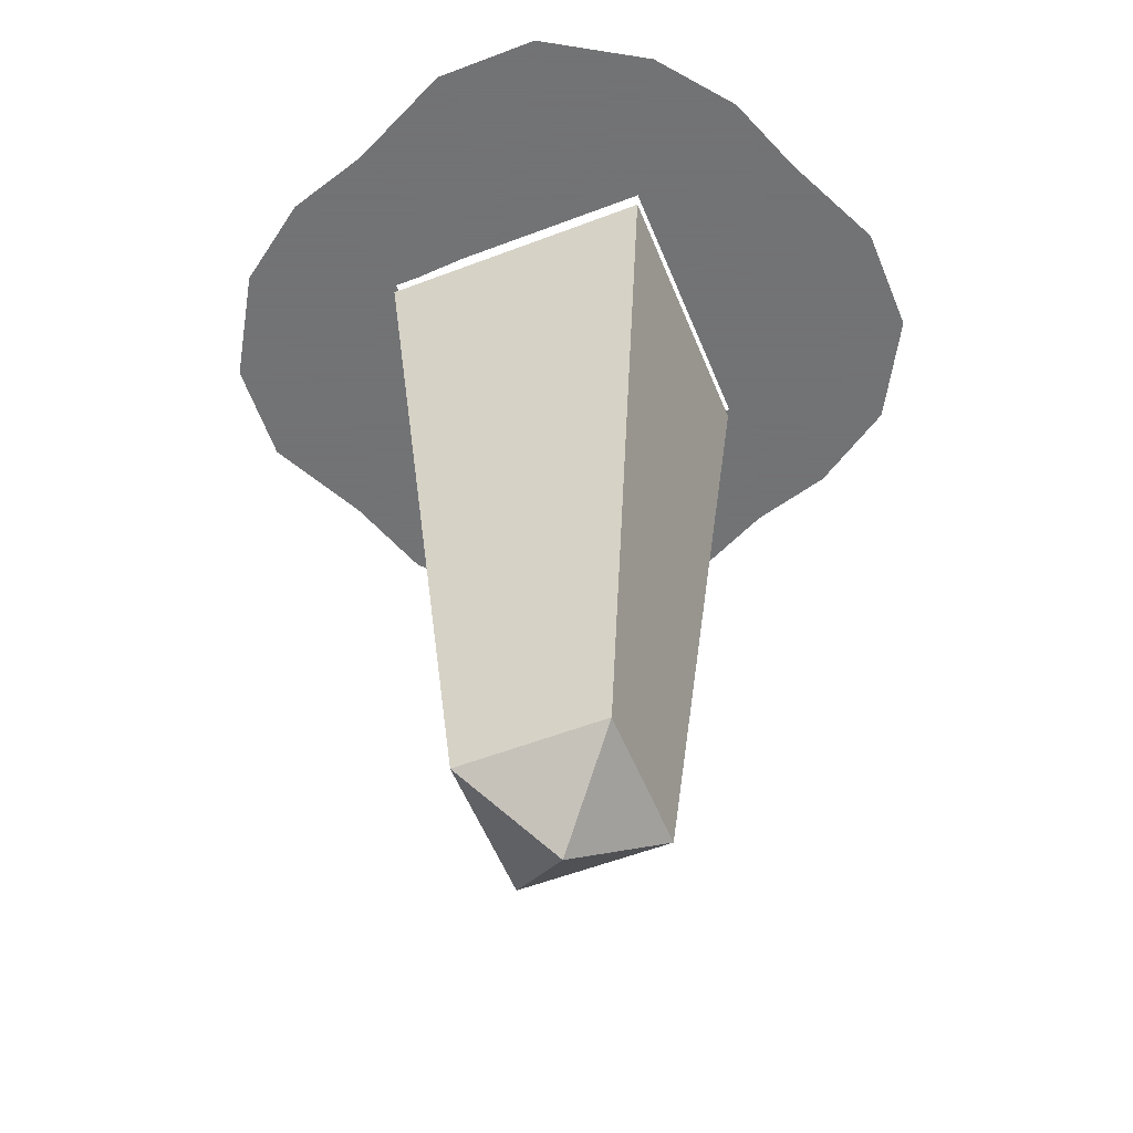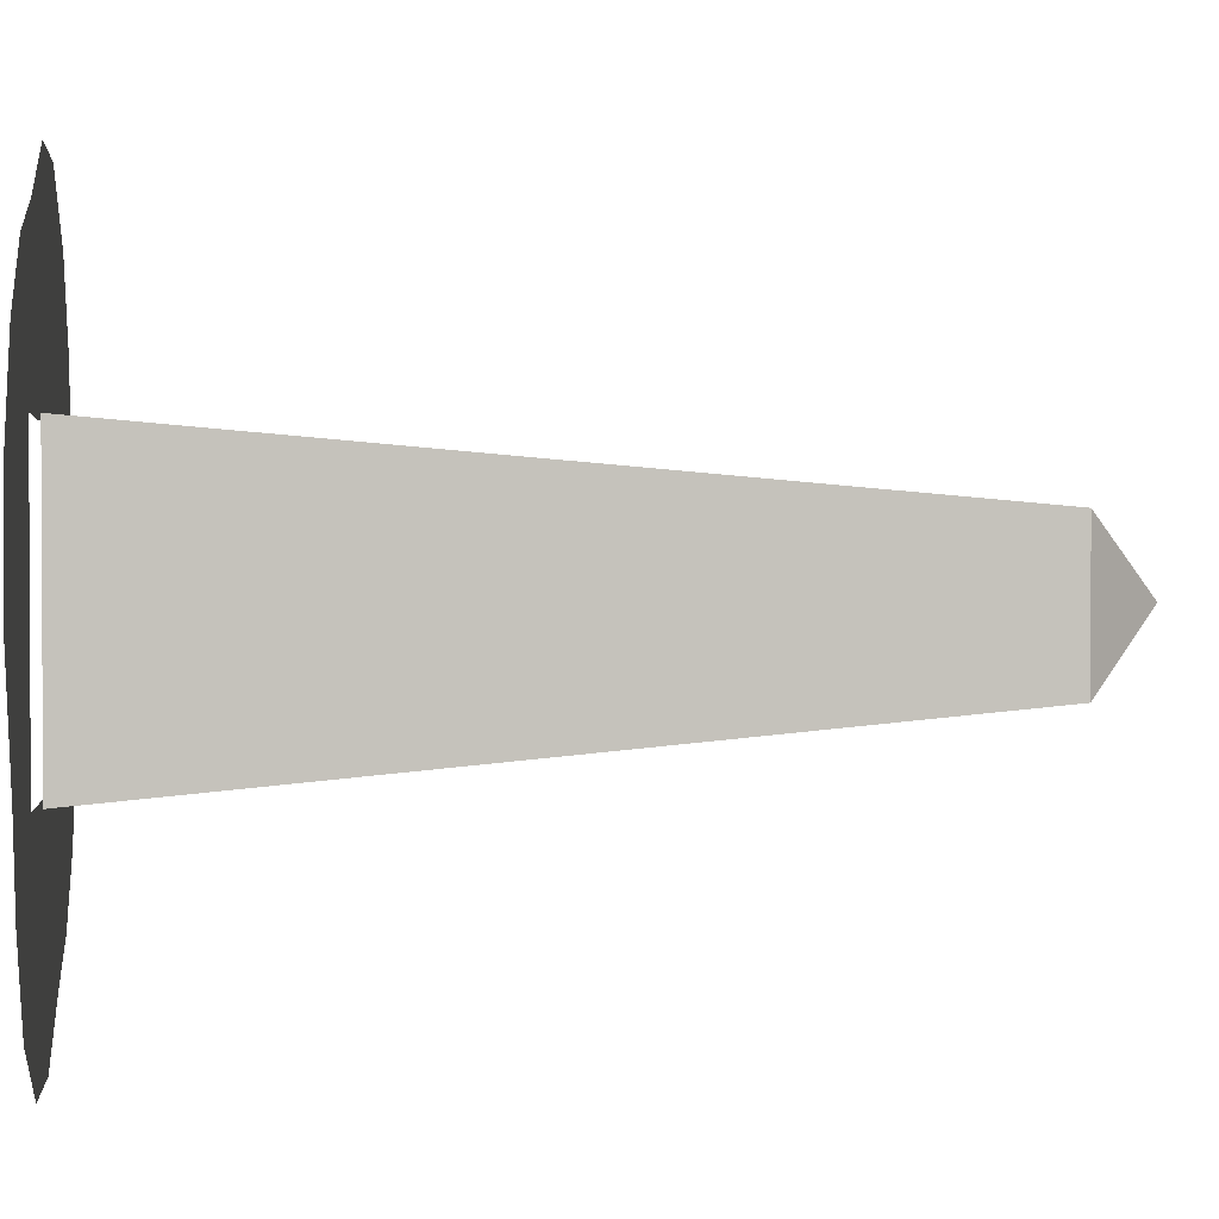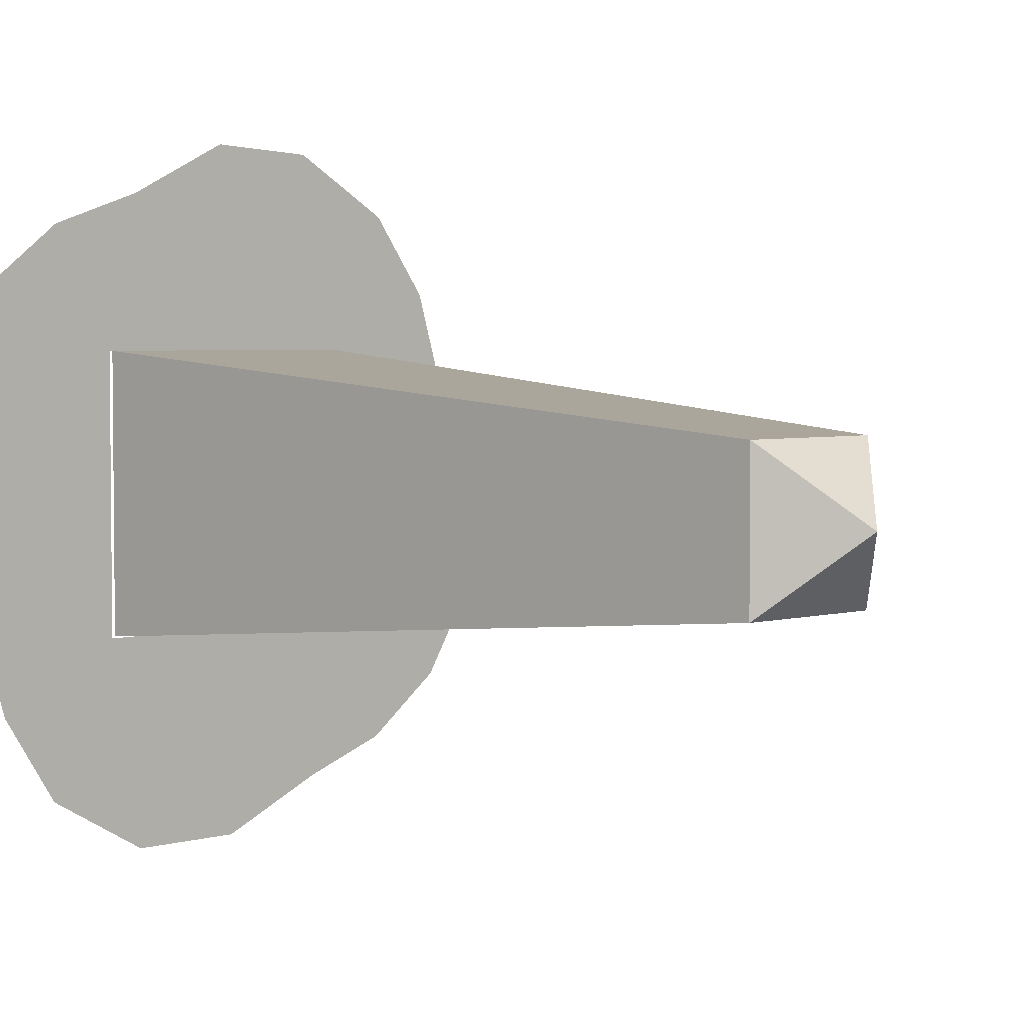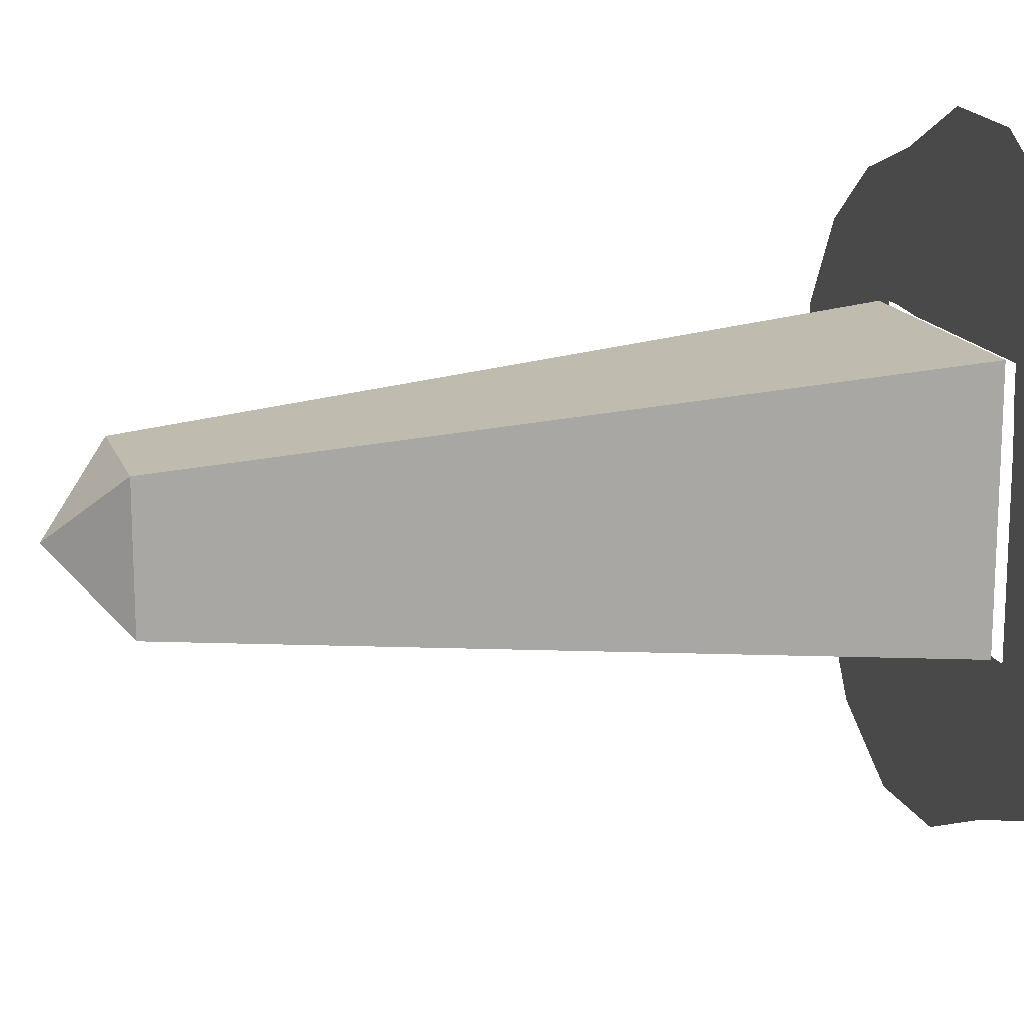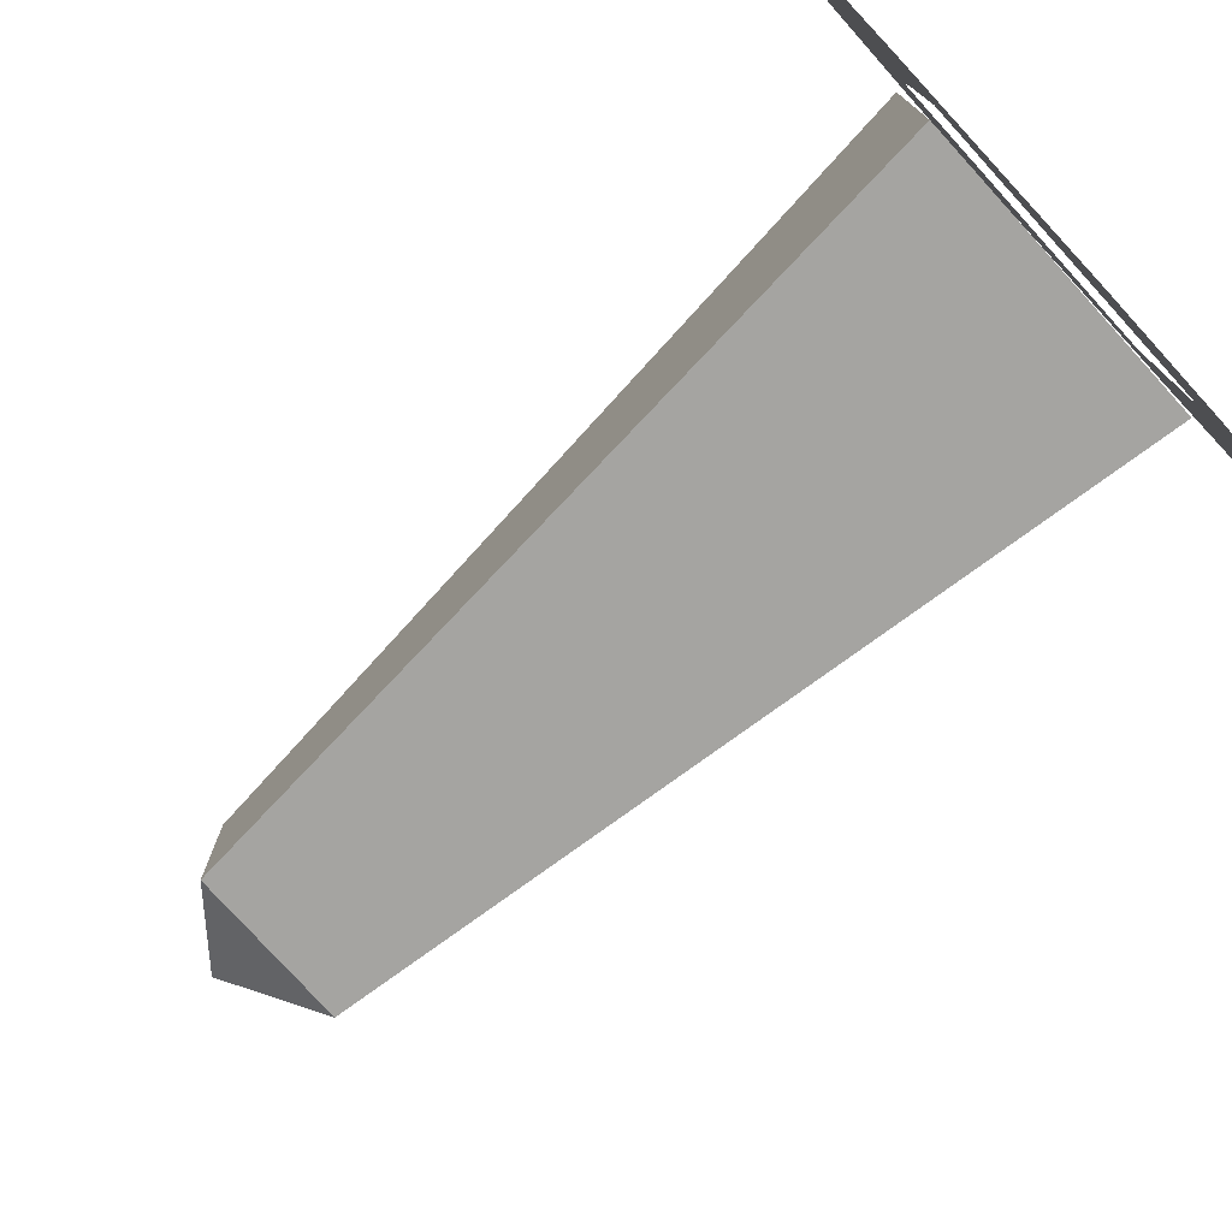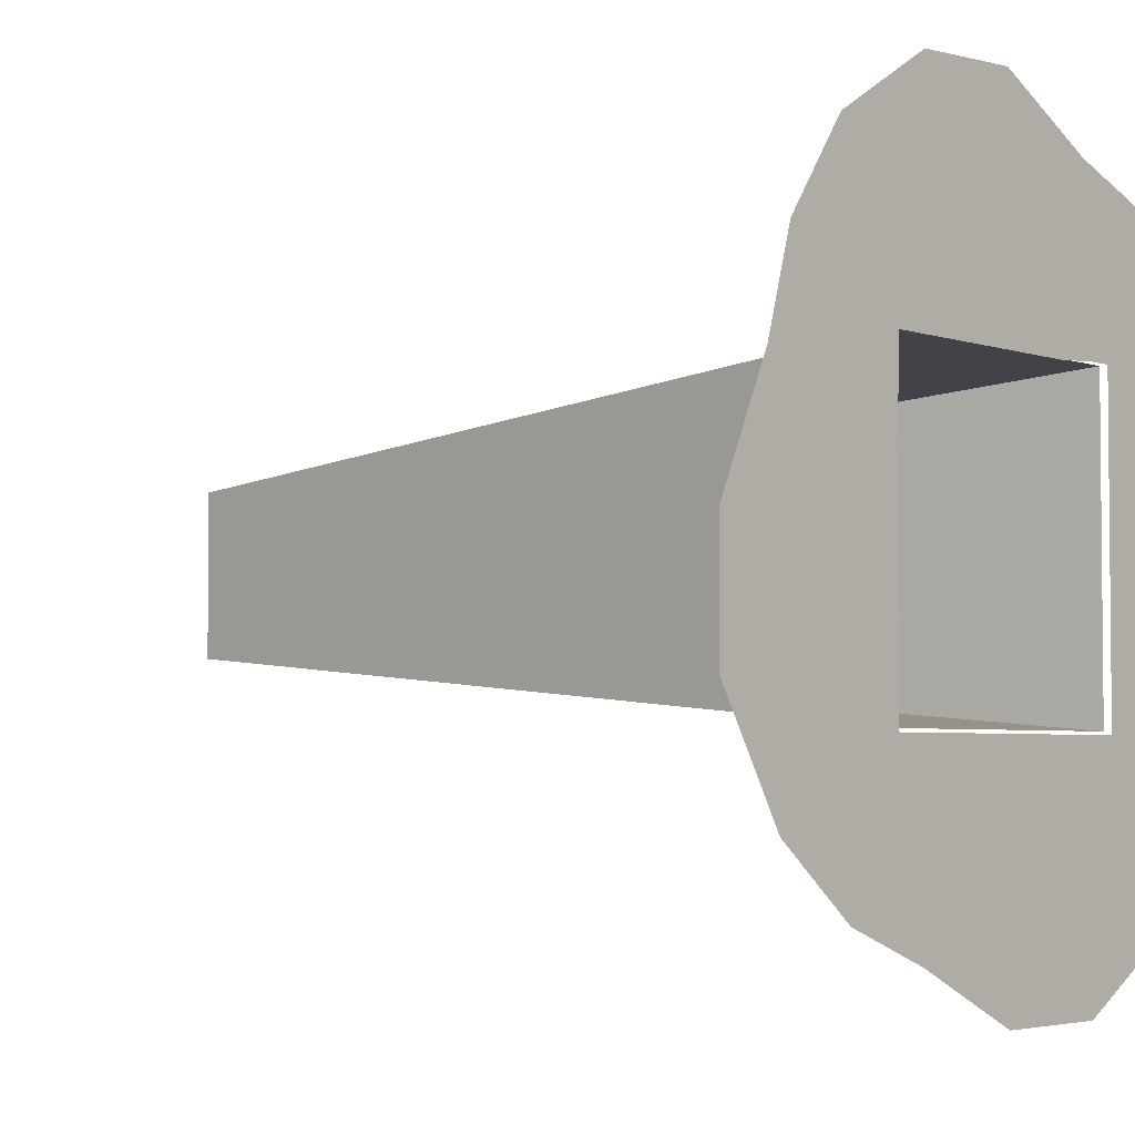
<metadata>
{"format":"obj","ext":"obj","renderer":"f3d","projection":"perspective","resolution":1024,"background":"white","views":[{"elev":-55.7,"azim":111.9,"up":"+Y"},{"elev":1.8,"azim":-95.3,"up":"+Z"},{"elev":3.7,"azim":-43.5,"up":"+Z"},{"elev":15.6,"azim":73.9,"up":"+Z"},{"elev":-77.2,"azim":132.2,"up":"+Z"},{"elev":-3.7,"azim":130.7,"up":"+Z"}]}
</metadata>
<code>
v -0.5547 -0.007812 -0.7969
v -0.2812 -0.007812 -0.9531
v -0.1797 -0.007812 -0.3828
v -0.3672 -0.007812 -0.3828
v -0.7031 -0.007812 -0.5625
v -0.3672 -0.007812 -0.3359
v -0.7656 -0.007812 -0.3359
v -0.3672 -0.007812 -0.2734
v -0.9141 -0.007812 -0.02344
v -0.3672 -0.007812 -0.1094
v -0.3672 -0.007812 0.1406
v -0.9062 -0.007812 0.2656
v -0.3672 -0.007812 0.375
v -0.75 -0.007812 0.5312
v -0.5312 -0.007812 0.7031
v -0.3047 -0.007812 0.375
v -0.2812 -0.007812 0.7891
v -0.1953 -0.007812 0.3672
v 0 -0.007812 0.9297
v 0 -0.007812 0.3672
v 0.2891 -0.007812 0.9141
v 0.1875 -0.007812 0.3672
v 0.3828 -0.007812 0.3672
v 0.5625 -0.007812 0.75
v 0.3828 -0.007812 0.2969
v 0.7188 -0.007812 0.5312
v 0.3906 -0.007812 0.1562
v 0.7891 -0.007812 0.2969
v 0.3906 -0.007812 0
v 0.9297 -0.007812 0
v 0.3906 -0.007812 -0.1875
v 0.9297 -0.007812 -0.2891
v 0.3906 -0.007812 -0.2891
v 0.7578 -0.007812 -0.5703
v 0.3906 -0.007812 -0.3828
v 0.5469 -0.007812 -0.7344
v 0.2344 -0.007812 -0.3828
v 0.3125 -0.007812 -0.8203
v 0.07031 -0.007812 -0.3828
v 0.02344 -0.007812 -0.9531
v -0.3672 -1.508 0.3594
v -0.3594 -1.508 -0.3438
v -0.3438 -1.688 -0.3359
v -0.3594 -1.688 0.3516
v 0.3516 -1.508 0.3203
v 0.3672 -1.305 0.3516
v -0.3828 -1.305 0.375
v -0.3906 -1.305 -0.3594
v 0.3516 -1.508 -0.3438
v 0.3438 -1.688 -0.3359
v -0.3906 -1.109 0.3828
v -0.4219 -1.109 -0.3672
v 0.375 -1.109 0.375
v 0.3828 -0.9297 0.3828
v -0.3984 -0.9297 0.3906
v -0.4375 -0.9297 -0.375
v 0.375 -1.109 -0.3672
v 0.3672 -1.305 -0.3594
v 0.3438 -1.688 0.3047
v -0.4062 -0.75 0.3984
v -0.4531 -0.75 -0.3828
v 0.3906 -0.75 0.3984
v 0.4062 -0.5547 0.4297
v -0.4219 -0.5547 0.4141
v -0.4688 -0.5547 -0.3984
v 0.3906 -0.75 -0.3828
v 0.3828 -0.9297 -0.375
v 0.375 -1.109 0.3672
v -0.4297 -0.3594 0.4219
v -0.4922 -0.3594 -0.4062
v 0.4141 -0.3594 0.4531
v 0.4219 -0.1719 0.4531
v -0.4375 -0.1719 0.4297
v -0.4922 -0.1719 -0.4141
v 0.4141 -0.3594 -0.4062
v 0.4062 -0.5547 -0.3984
v -0.4531 0 0.4453
v -0.4922 0 -0.4297
v 0.4375 0 0.4531
v 0.4375 0 -0.4297
v 0.4219 -0.1719 -0.4141
v -0.1953 -2.094 -0.1953
v 0.1953 -2.094 -0.1953
v 0 -2.281 0
v -0.1953 -2.094 0.1953
v -0.375 -0.03125 -0.375
v 0.375 -0.03125 -0.375
v 0.375 -0.03125 0.375
v 0.1953 -2.094 0.1953
v -0.375 -0.03125 0.375
v -0.5547 -0.007812 -0.7969
v -0.5547 -0.007812 -0.7969
v -0.5547 -0.007812 -0.7969
v -0.5547 -0.007812 -0.7969
f 1 2 3
f 1 3 4
f 1 4 5
f 5 4 6
f 5 6 7
f 7 6 8
f 7 8 9
f 9 8 10
f 9 10 11
f 9 11 12
f 12 11 13
f 12 13 14
f 14 13 15
f 15 13 16
f 15 16 17
f 17 16 18
f 17 18 19
f 19 18 20
f 19 20 21
f 21 20 22
f 21 22 23
f 21 23 24
f 24 23 25
f 24 25 26
f 26 25 27
f 26 27 28
f 28 27 29
f 28 29 30
f 30 29 31
f 30 31 32
f 32 31 33
f 32 33 34
f 34 33 35
f 34 35 36
f 36 35 37
f 36 37 38
f 38 37 39
f 38 39 40
f 40 39 2
f 2 39 3
f 41 42 43
f 41 43 44
f 41 44 45
f 41 45 46
f 41 46 47
f 41 47 42
f 42 47 48
f 42 48 49
f 42 49 50
f 42 50 43
f 51 52 48
f 51 48 47
f 51 47 53
f 51 53 54
f 51 54 55
f 51 55 52
f 52 55 56
f 52 56 57
f 52 57 58
f 52 58 48
f 48 58 49
f 49 58 45
f 49 45 59
f 49 59 50
f 60 61 56
f 60 56 55
f 60 55 62
f 60 62 63
f 60 63 64
f 60 64 61
f 61 64 65
f 61 65 66
f 61 66 67
f 61 67 56
f 56 67 57
f 57 67 68
f 57 68 46
f 57 46 58
f 58 46 45
f 69 70 65
f 69 65 64
f 69 64 71
f 69 71 72
f 69 72 73
f 69 73 70
f 70 73 74
f 70 74 75
f 70 75 76
f 70 76 65
f 65 76 66
f 66 76 62
f 66 62 54
f 66 54 67
f 67 54 68
f 77 78 74
f 77 74 73
f 77 73 79
f 79 73 72
f 79 72 80
f 80 72 81
f 80 81 78
f 78 81 74
f 74 81 75
f 75 81 71
f 75 71 63
f 75 63 76
f 76 63 62
f 45 44 59
f 53 47 46
f 62 55 54
f 71 64 63
f 81 72 71
f 82 83 84
f 82 84 85
f 82 85 86
f 82 86 87
f 82 87 83
f 83 87 88
f 83 88 89
f 83 89 84
f 84 89 85
f 85 89 90
f 85 90 86
f 90 89 88

</code>
